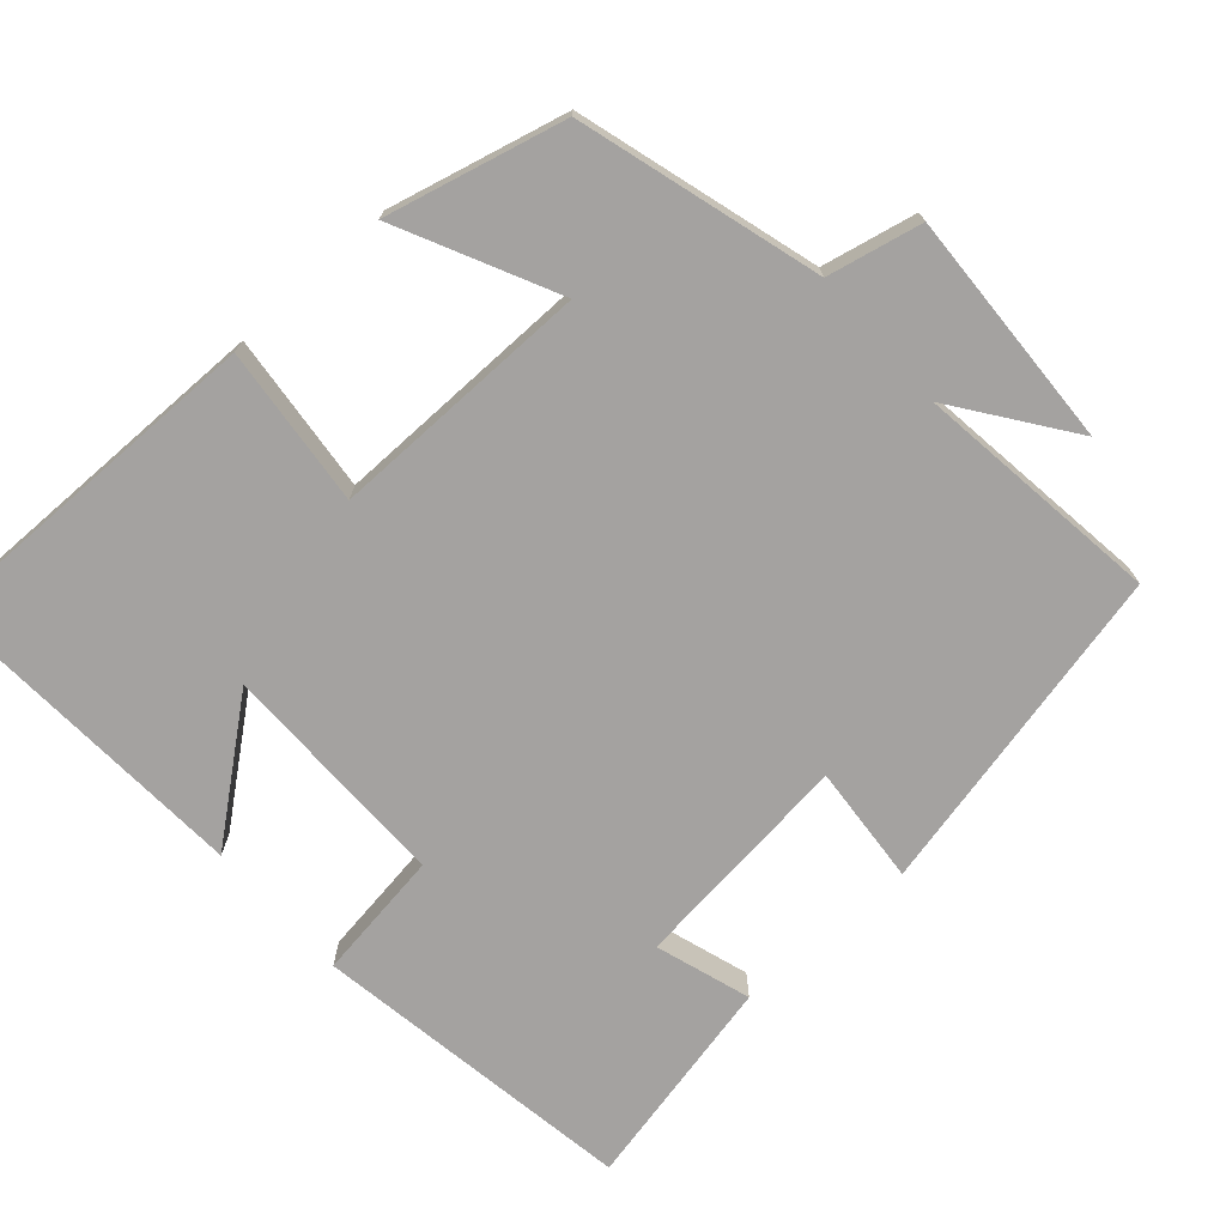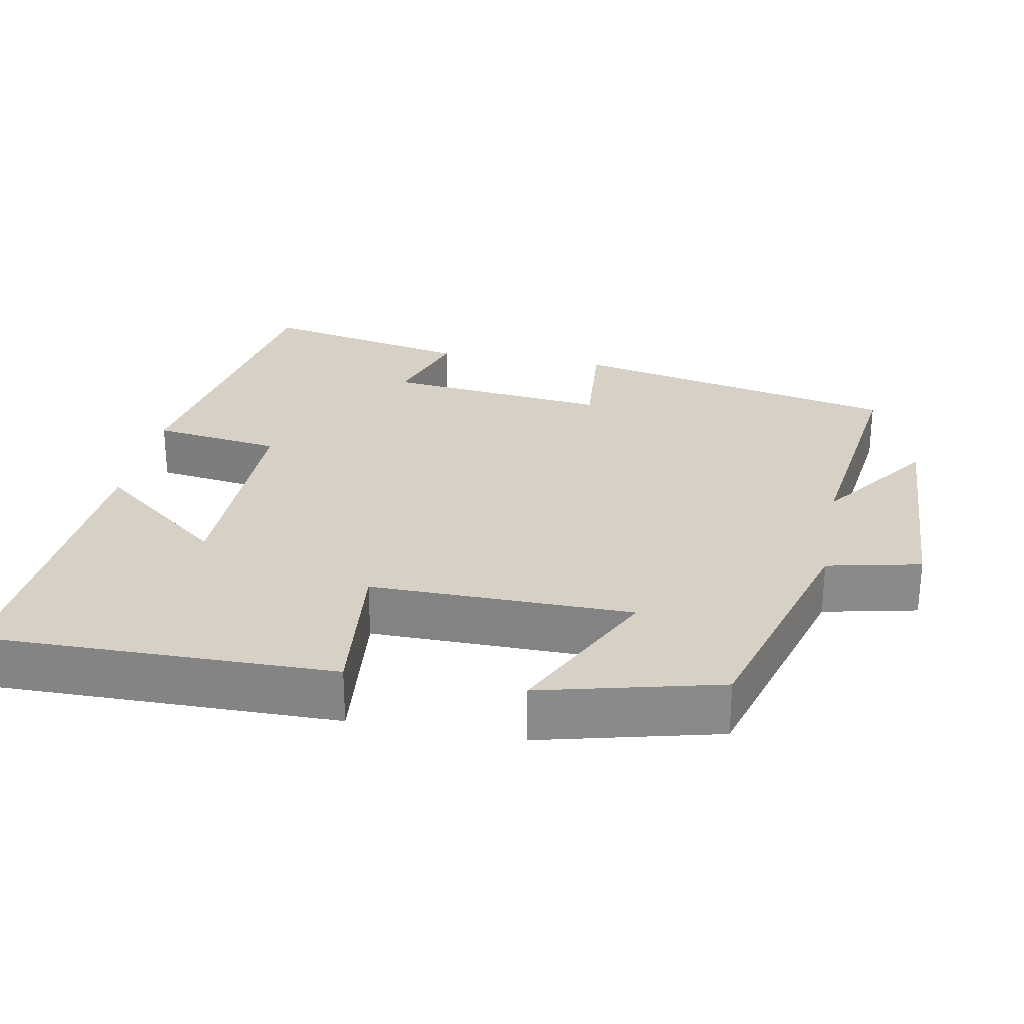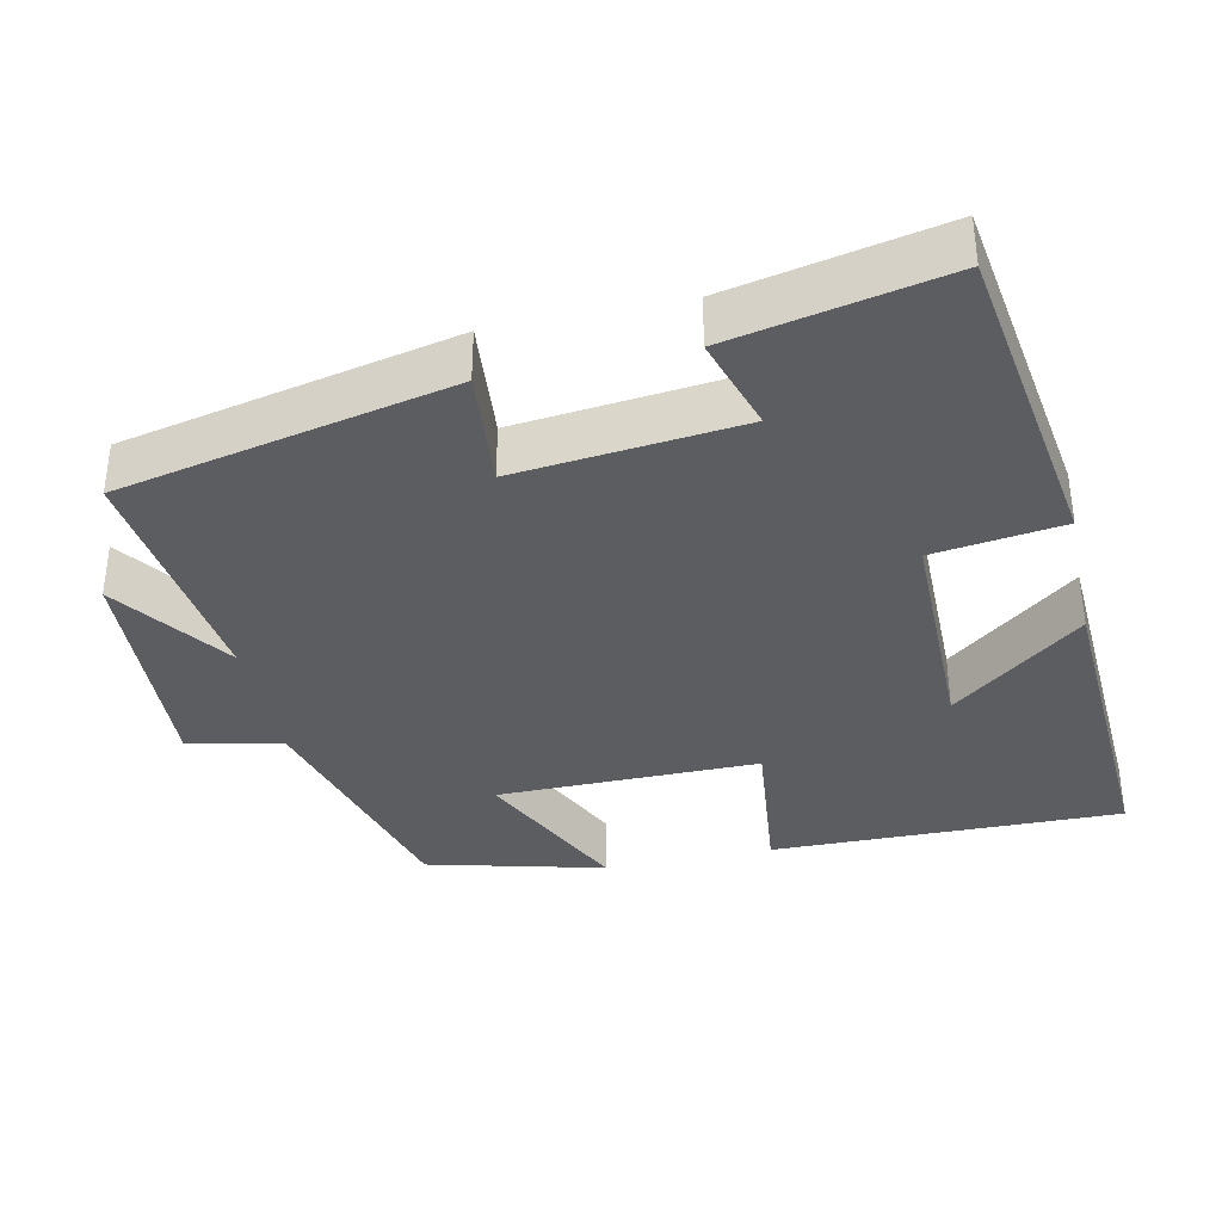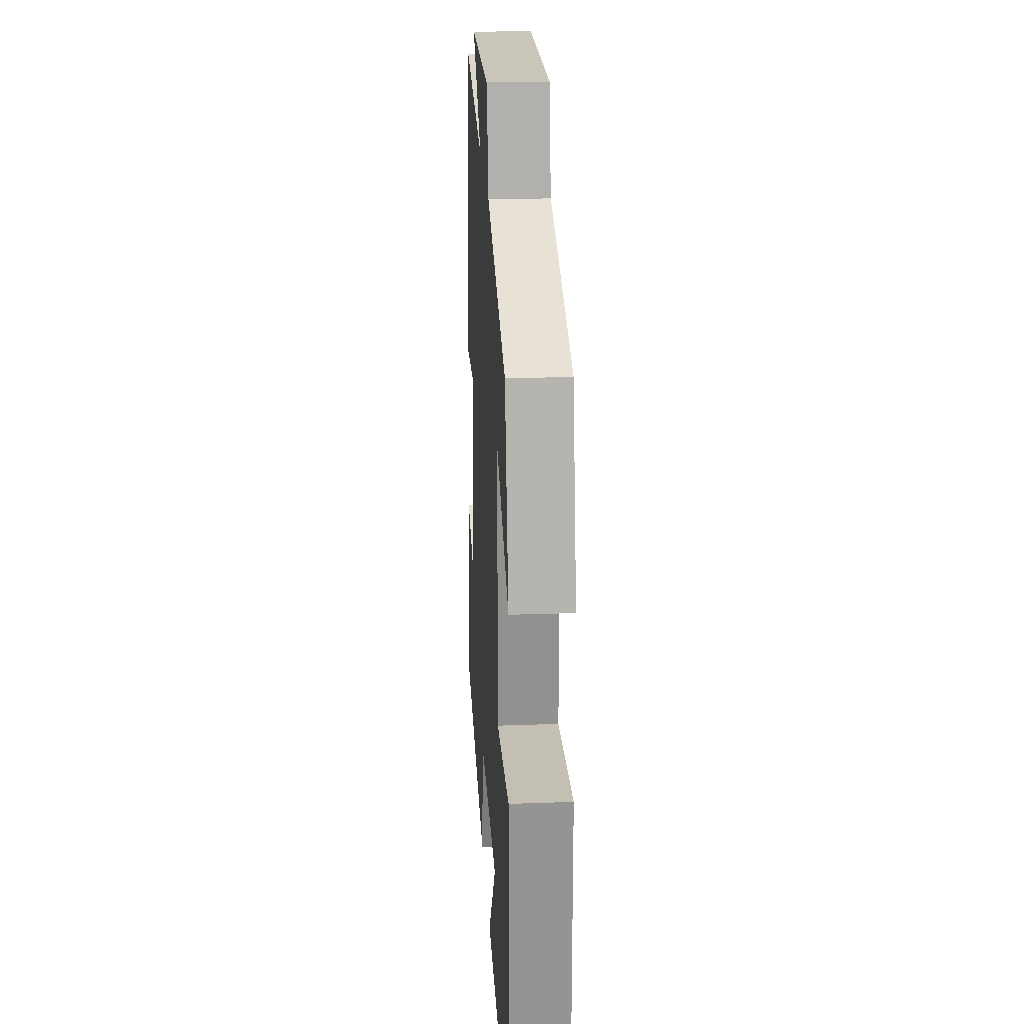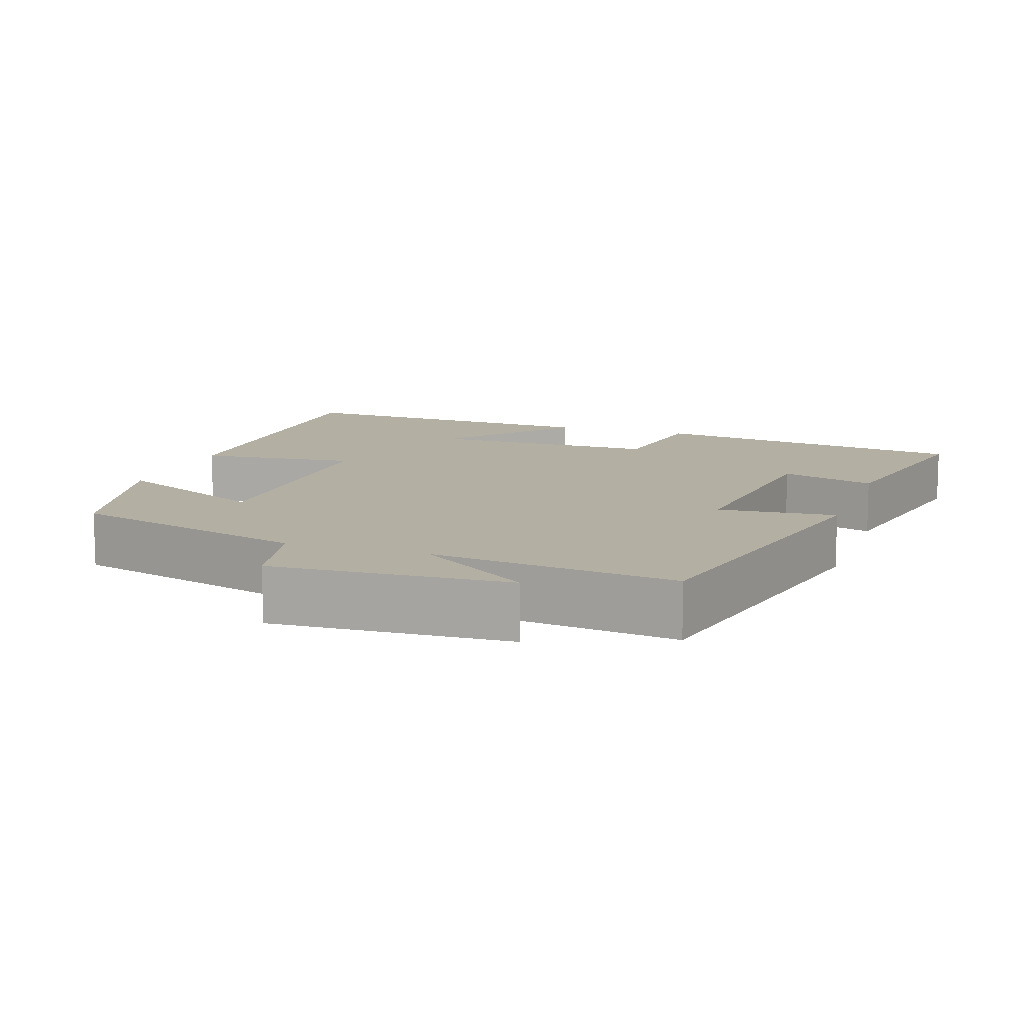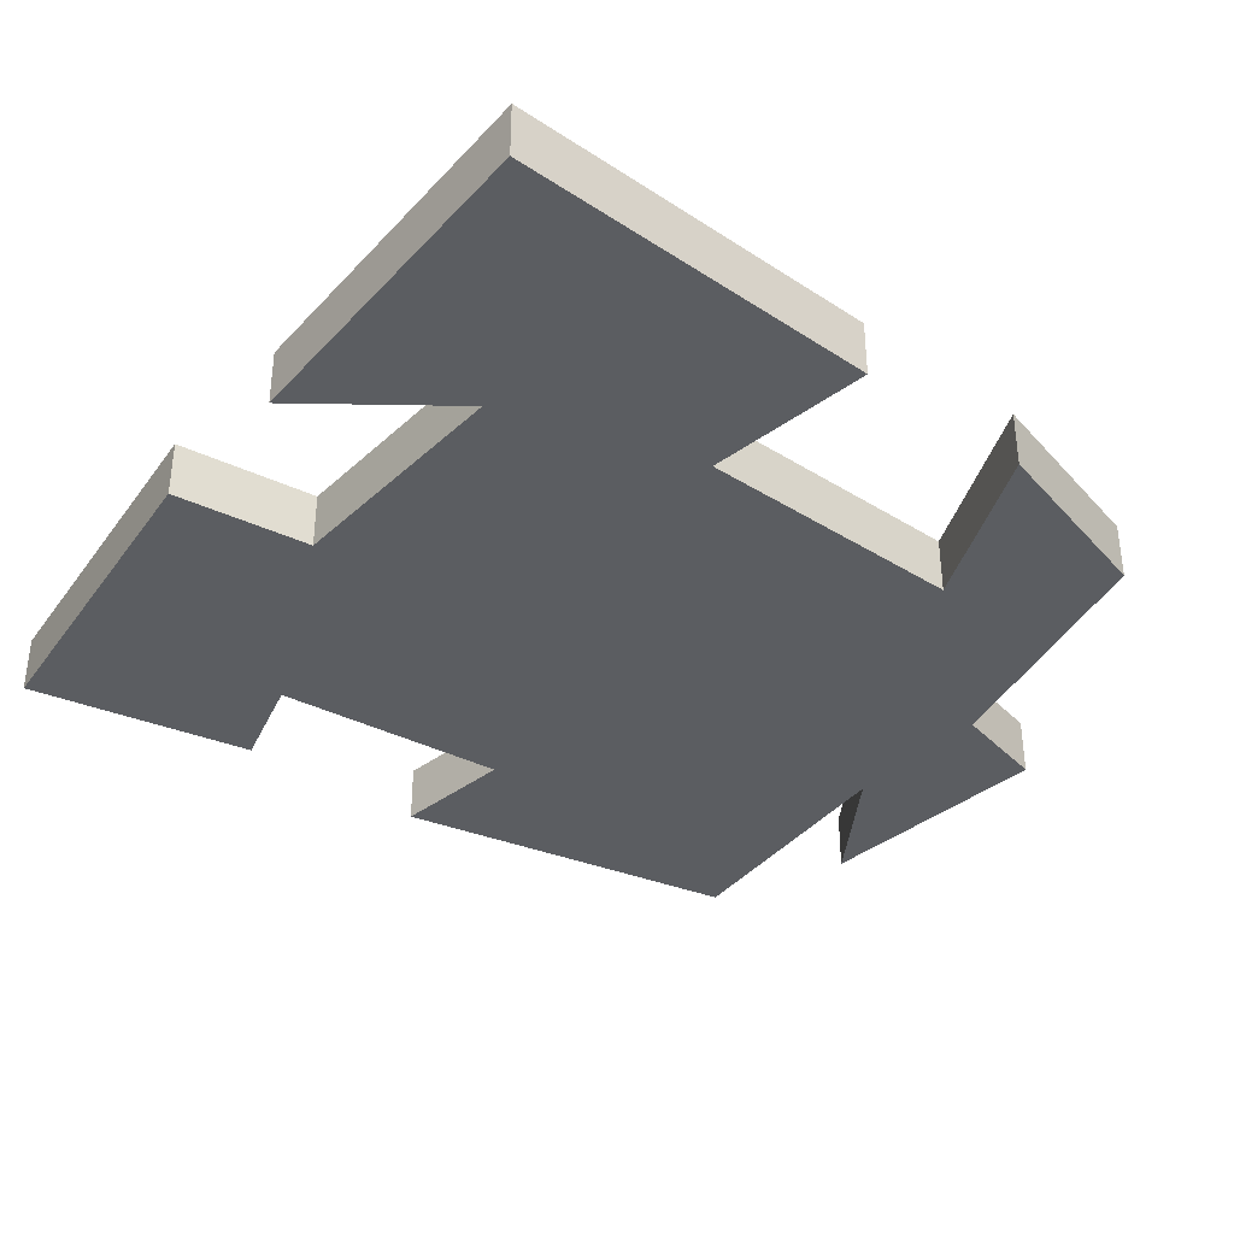
<metadata>
{"format":"obj","ext":"obj","renderer":"f3d","projection":"perspective","resolution":1024,"background":"white","views":[{"elev":-72.7,"azim":-48.1,"up":"+Y"},{"elev":26.8,"azim":-79.1,"up":"+Y"},{"elev":-36.3,"azim":102.1,"up":"+Y"},{"elev":24.1,"azim":-93.4,"up":"+Z"},{"elev":11.2,"azim":19.0,"up":"+Y"},{"elev":-35.9,"azim":-129.9,"up":"+Y"}]}
</metadata>
<code>
v 0.56 0.07 -0.434
v 0.127 0.07 -0.5
v 0.103 0.07 -0.327
v -0.207 0.07 -0.327
v -0.069 0.07 -0.5
v -0.506 0.07 -0.524
v -0.5 0.07 -0.055
v -0.287 0.07 -0.078
v -0.289 0.07 0.272
v -0.5 0.07 0.171
v -0.44 0.07 0.409
v -0.117 0.07 0.5
v -0.089 0.07 0.626
v 0.229 0.07 0.61
v 0.075 0.07 0.5
v 0.404 0.07 0.541
v 0.5 0.07 0.098
v 0.341 0.07 0.112
v 0.373 0.07 -0.188
v 0.5 0.07 -0.148
v 0.56 0 -0.434
v 0.127 0 -0.5
v 0.103 0 -0.327
v -0.207 0 -0.327
v -0.069 0 -0.5
v -0.506 0 -0.524
v -0.5 0 -0.055
v -0.287 0 -0.078
v -0.289 0 0.272
v -0.5 0 0.171
v -0.44 0 0.409
v -0.117 0 0.5
v -0.089 0 0.626
v 0.229 0 0.61
v 0.075 0 0.5
v 0.404 0 0.541
v 0.5 0 0.098
v 0.341 0 0.112
v 0.373 0 -0.188
v 0.5 0 -0.148
f 19 20 1 2
f 18 19 2 3
f 15 16 17 18
f 15 18 3 4
f 12 13 14 15
f 12 15 4
f 9 10 11 12
f 8 9 12 4
f 7 8 4
f 4 5 6 7
f 22 21 40 39
f 23 22 39 38
f 38 37 36 35
f 24 23 38 35
f 35 34 33 32
f 24 35 32
f 32 31 30 29
f 24 32 29 28
f 24 28 27
f 27 26 25 24
f 1 21 22 2
f 2 22 23 3
f 3 23 24 4
f 4 24 25 5
f 5 25 26 6
f 6 26 27 7
f 7 27 28 8
f 8 28 29 9
f 9 29 30 10
f 10 30 31 11
f 11 31 32 12
f 12 32 33 13
f 13 33 34 14
f 14 34 35 15
f 15 35 36 16
f 16 36 37 17
f 17 37 38 18
f 18 38 39 19
f 19 39 40 20
f 20 40 21 1

</code>
